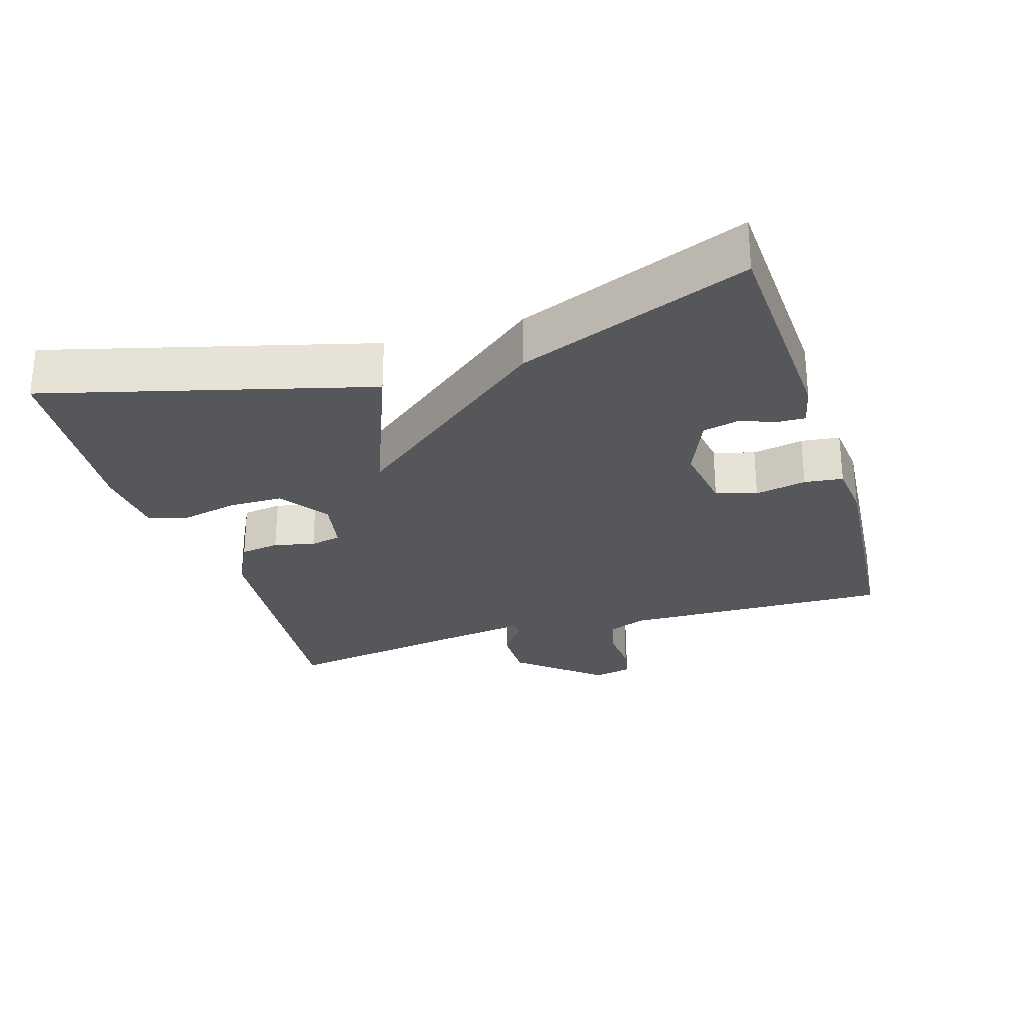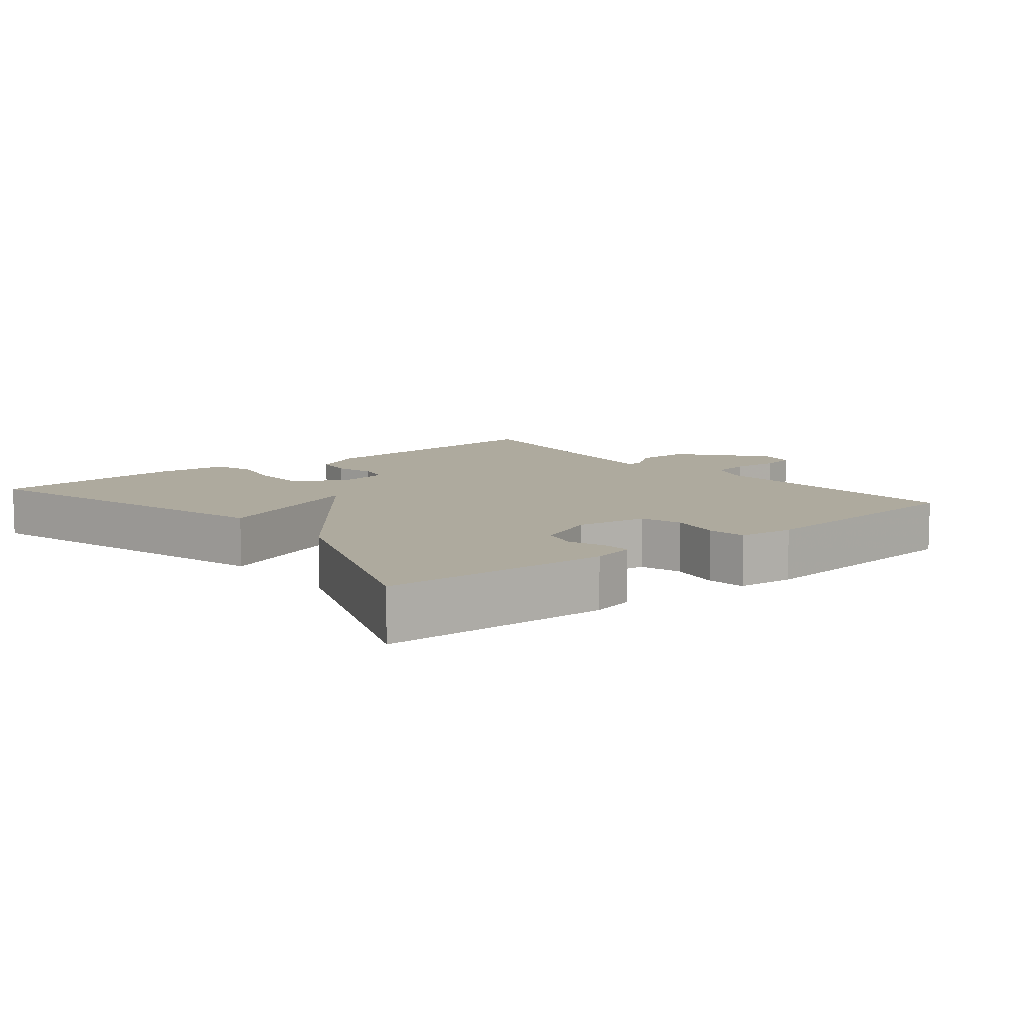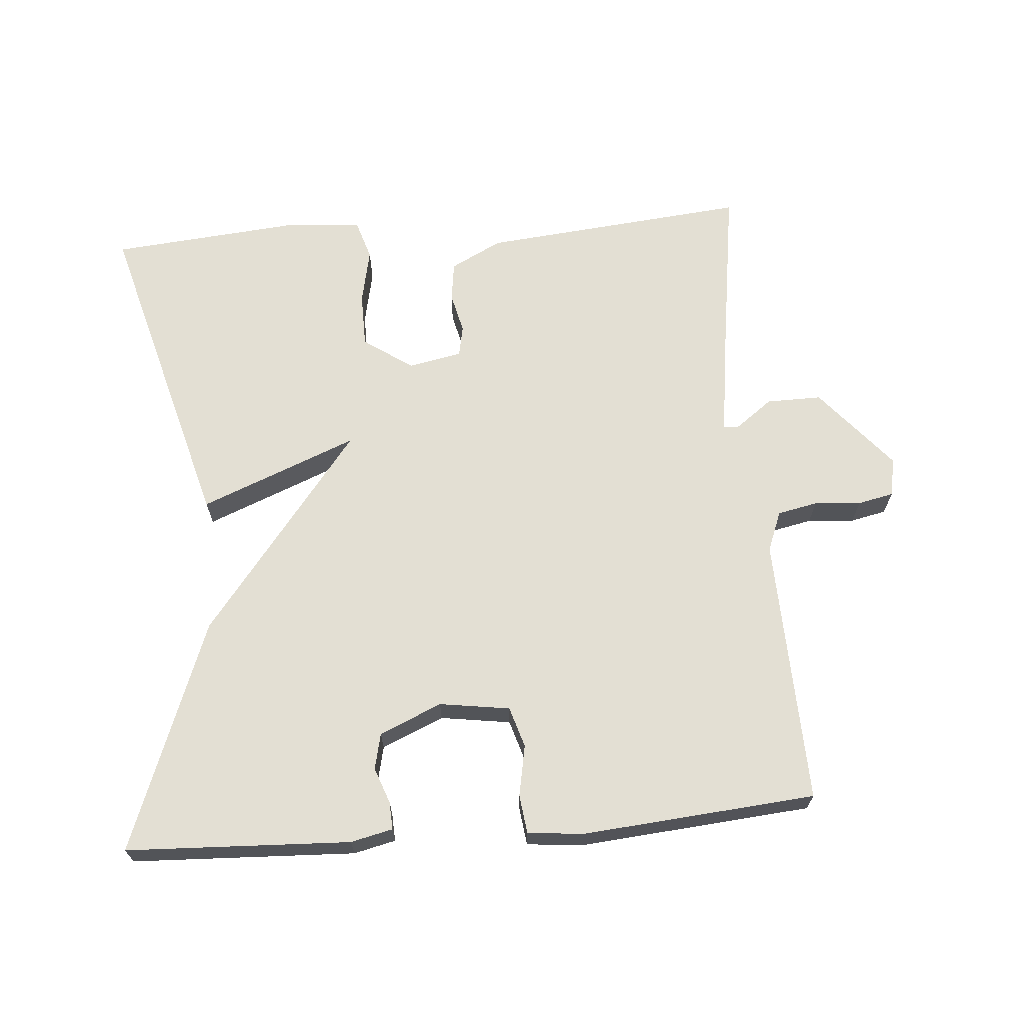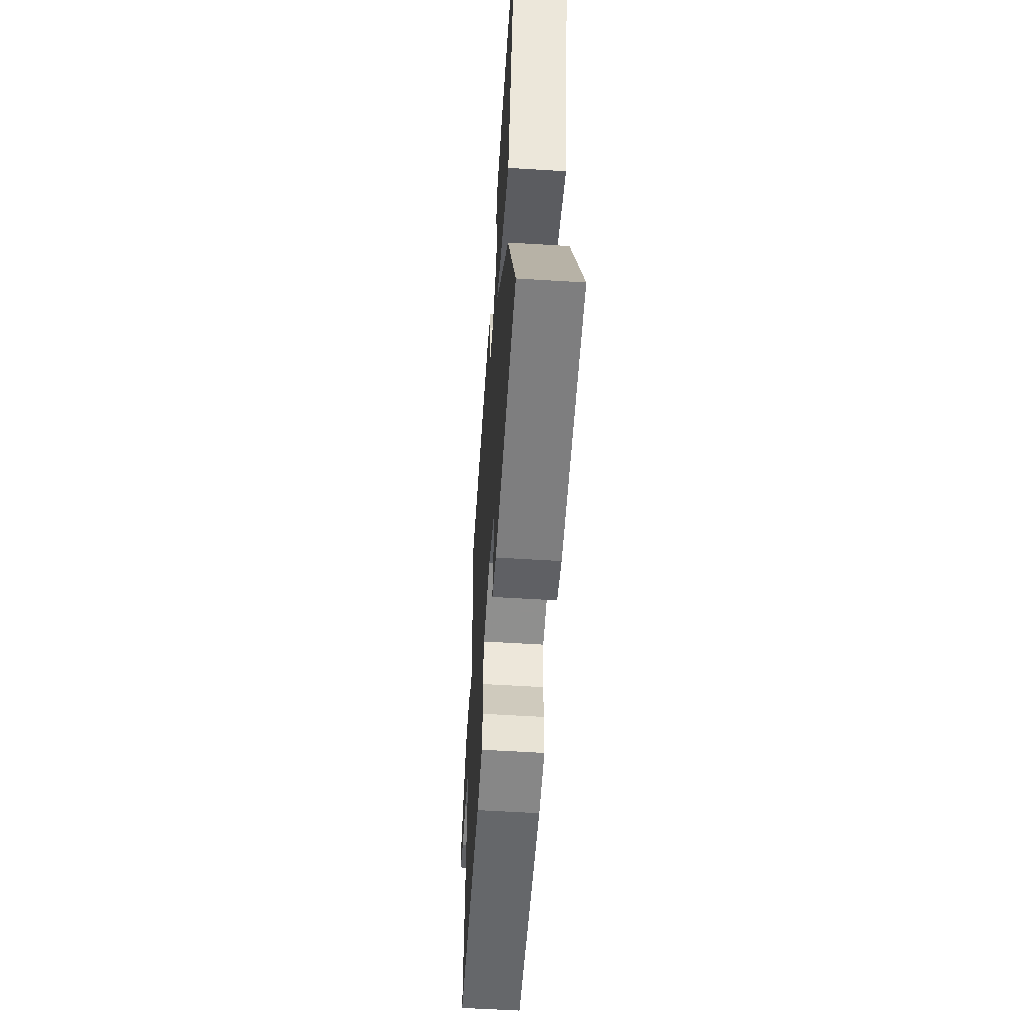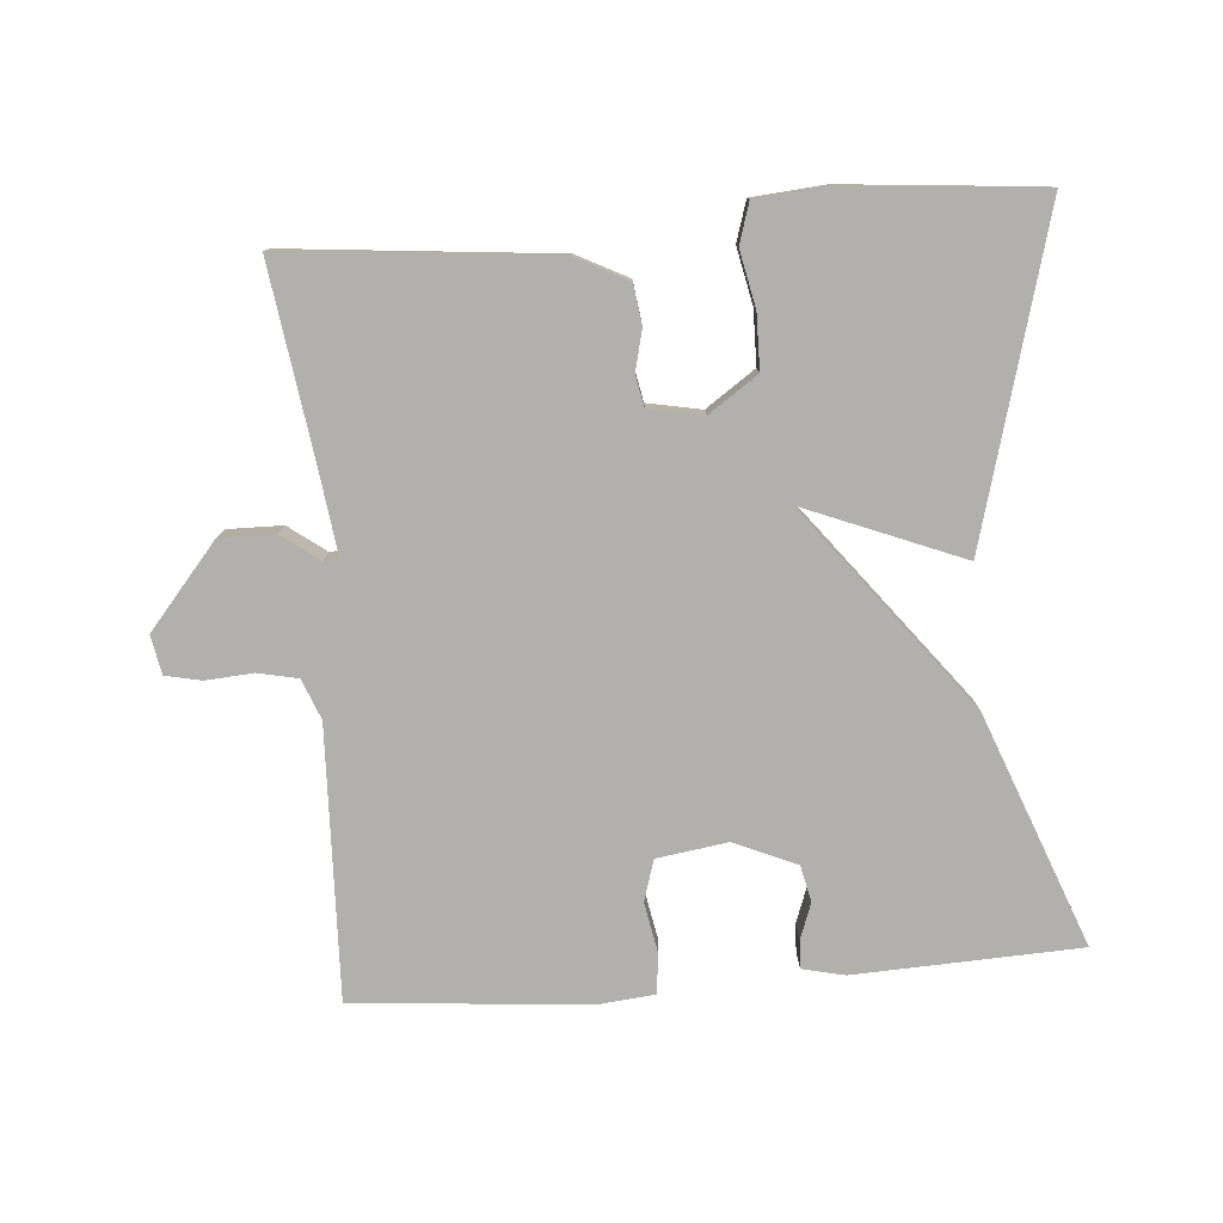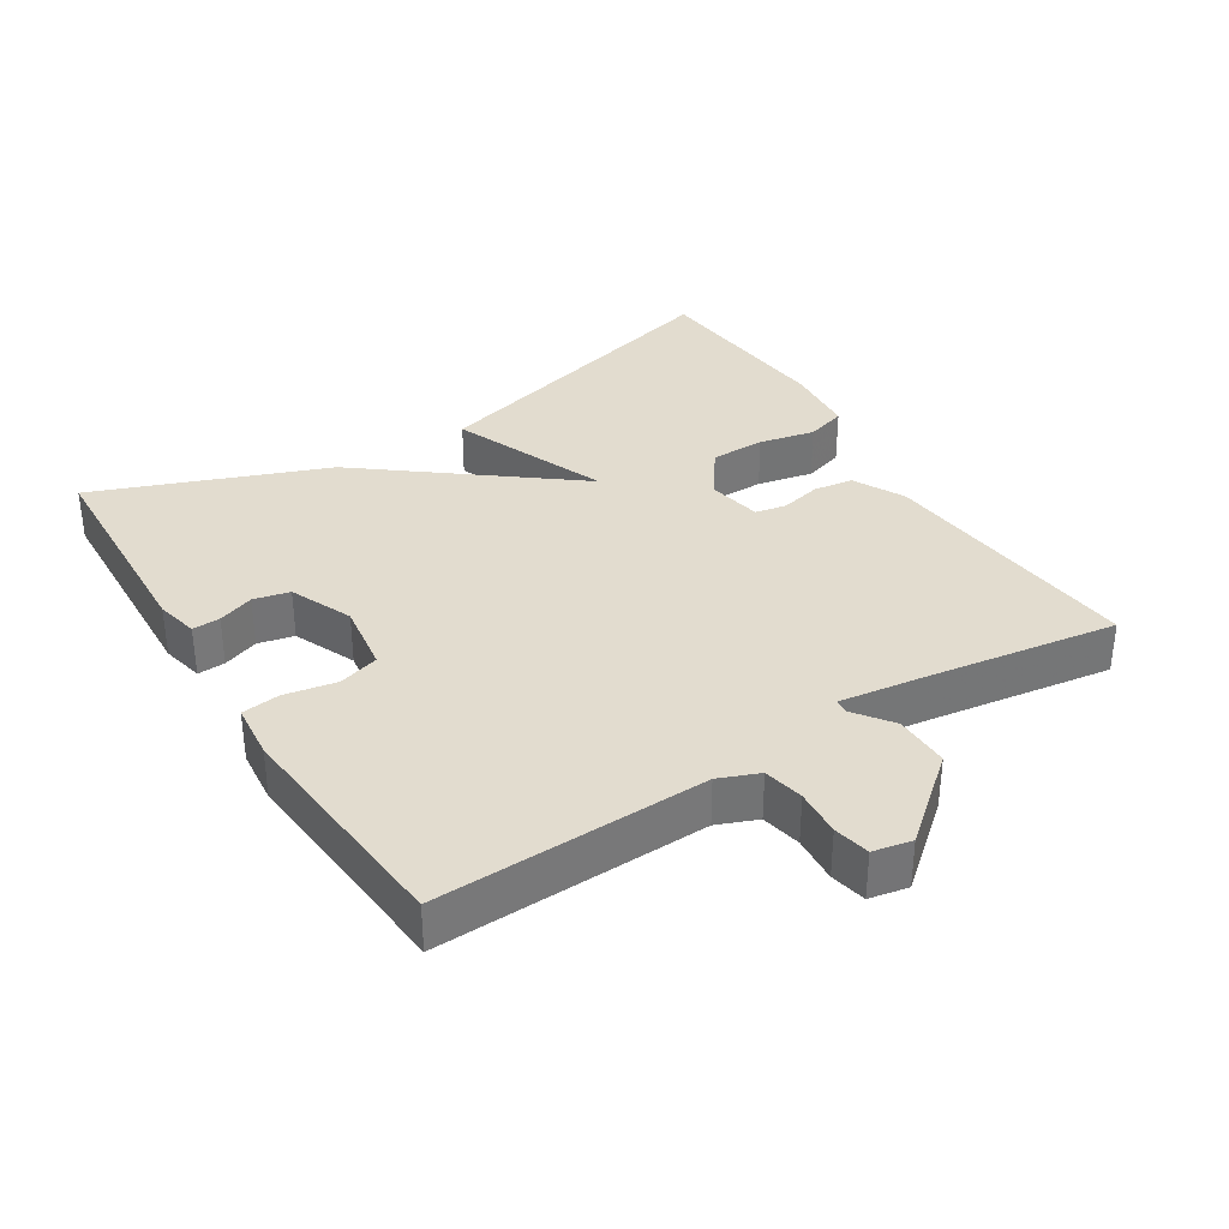
<metadata>
{"format":"obj","ext":"obj","renderer":"f3d","projection":"perspective","resolution":1024,"background":"white","views":[{"elev":-27.3,"azim":107.5,"up":"+Y"},{"elev":9.2,"azim":140.7,"up":"+Y"},{"elev":67.0,"azim":175.4,"up":"+Y"},{"elev":-56.9,"azim":86.3,"up":"+Z"},{"elev":-78.7,"azim":4.5,"up":"+Y"},{"elev":34.7,"azim":-122.0,"up":"+Y"}]}
</metadata>
<code>
v -0.5 0.07 -0.5
v -0.487 0.07 -0.11
v -0.51 0.07 -0.052
v -0.568 0.07 -0.04
v -0.636 0.07 -0.045
v -0.688 0.07 -0.034
v -0.699 0.07 0.022
v -0.599 0.07 0.141
v -0.519 0.07 0.14
v -0.465 0.07 0.1
v -0.443 0.07 0.102
v -0.46 0.07 0.228
v -0.5 0.07 0.5
v -0.113 0.07 0.463
v -0.039 0.07 0.425
v -0.031 0.07 0.368
v -0.045 0.07 0.309
v -0.036 0.07 0.264
v 0.042 0.07 0.249
v 0.113 0.07 0.298
v 0.114 0.07 0.377
v 0.097 0.07 0.458
v 0.115 0.07 0.516
v 0.22 0.07 0.525
v 0.5 0.07 0.5
v 0.372 0.07 0.034
v 0.145 0.07 0.125
v 0.372 0.07 -0.166
v 0.5 0.07 -0.5
v 0.175 0.07 -0.514
v 0.114 0.07 -0.5
v 0.116 0.07 -0.46
v 0.135 0.07 -0.408
v 0.123 0.07 -0.356
v 0.033 0.07 -0.317
v -0.069 0.07 -0.332
v -0.087 0.07 -0.391
v -0.073 0.07 -0.465
v -0.08 0.07 -0.521
v -0.161 0.07 -0.529
v -0.5 0 -0.5
v -0.487 0 -0.11
v -0.51 0 -0.052
v -0.568 0 -0.04
v -0.636 0 -0.045
v -0.688 0 -0.034
v -0.699 0 0.022
v -0.599 0 0.141
v -0.519 0 0.14
v -0.465 0 0.1
v -0.443 0 0.102
v -0.46 0 0.228
v -0.5 0 0.5
v -0.113 0 0.463
v -0.039 0 0.425
v -0.031 0 0.368
v -0.045 0 0.309
v -0.036 0 0.264
v 0.042 0 0.249
v 0.113 0 0.298
v 0.114 0 0.377
v 0.097 0 0.458
v 0.115 0 0.516
v 0.22 0 0.525
v 0.5 0 0.5
v 0.372 0 0.034
v 0.145 0 0.125
v 0.372 0 -0.166
v 0.5 0 -0.5
v 0.175 0 -0.514
v 0.114 0 -0.5
v 0.116 0 -0.46
v 0.135 0 -0.408
v 0.123 0 -0.356
v 0.033 0 -0.317
v -0.069 0 -0.332
v -0.087 0 -0.391
v -0.073 0 -0.465
v -0.08 0 -0.521
v -0.161 0 -0.529
f 40 1 2
f 39 40 2
f 38 39 2
f 37 38 2
f 36 37 2 3
f 35 36 3
f 34 35 3
f 31 32 33
f 30 31 33
f 29 30 33
f 28 29 33
f 27 28 33 34
f 25 26 27
f 24 25 27
f 23 24 27
f 21 22 23
f 21 23 27 34
f 15 16 17
f 14 15 17
f 13 14 17
f 12 13 17
f 11 12 17 18
f 8 9 10
f 7 8 10
f 6 7 10
f 5 6 10
f 4 5 10
f 3 4 10 11
f 11 18 19
f 3 11 19
f 34 3 19
f 34 19 20
f 20 21 34
f 42 41 80
f 42 80 79
f 42 79 78
f 42 78 77
f 43 42 77 76
f 43 76 75
f 43 75 74
f 73 72 71
f 73 71 70
f 73 70 69
f 73 69 68
f 74 73 68 67
f 67 66 65
f 67 65 64
f 67 64 63
f 63 62 61
f 74 67 63 61
f 57 56 55
f 57 55 54
f 57 54 53
f 57 53 52
f 58 57 52 51
f 50 49 48
f 50 48 47
f 50 47 46
f 50 46 45
f 50 45 44
f 51 50 44 43
f 59 58 51
f 59 51 43
f 59 43 74
f 60 59 74
f 74 61 60
f 1 41 42 2
f 2 42 43 3
f 3 43 44 4
f 4 44 45 5
f 5 45 46 6
f 6 46 47 7
f 7 47 48 8
f 8 48 49 9
f 9 49 50 10
f 10 50 51 11
f 11 51 52 12
f 12 52 53 13
f 13 53 54 14
f 14 54 55 15
f 15 55 56 16
f 16 56 57 17
f 17 57 58 18
f 18 58 59 19
f 19 59 60 20
f 20 60 61 21
f 21 61 62 22
f 22 62 63 23
f 23 63 64 24
f 24 64 65 25
f 25 65 66 26
f 26 66 67 27
f 27 67 68 28
f 28 68 69 29
f 29 69 70 30
f 30 70 71 31
f 31 71 72 32
f 32 72 73 33
f 33 73 74 34
f 34 74 75 35
f 35 75 76 36
f 36 76 77 37
f 37 77 78 38
f 38 78 79 39
f 39 79 80 40
f 40 80 41 1

</code>
